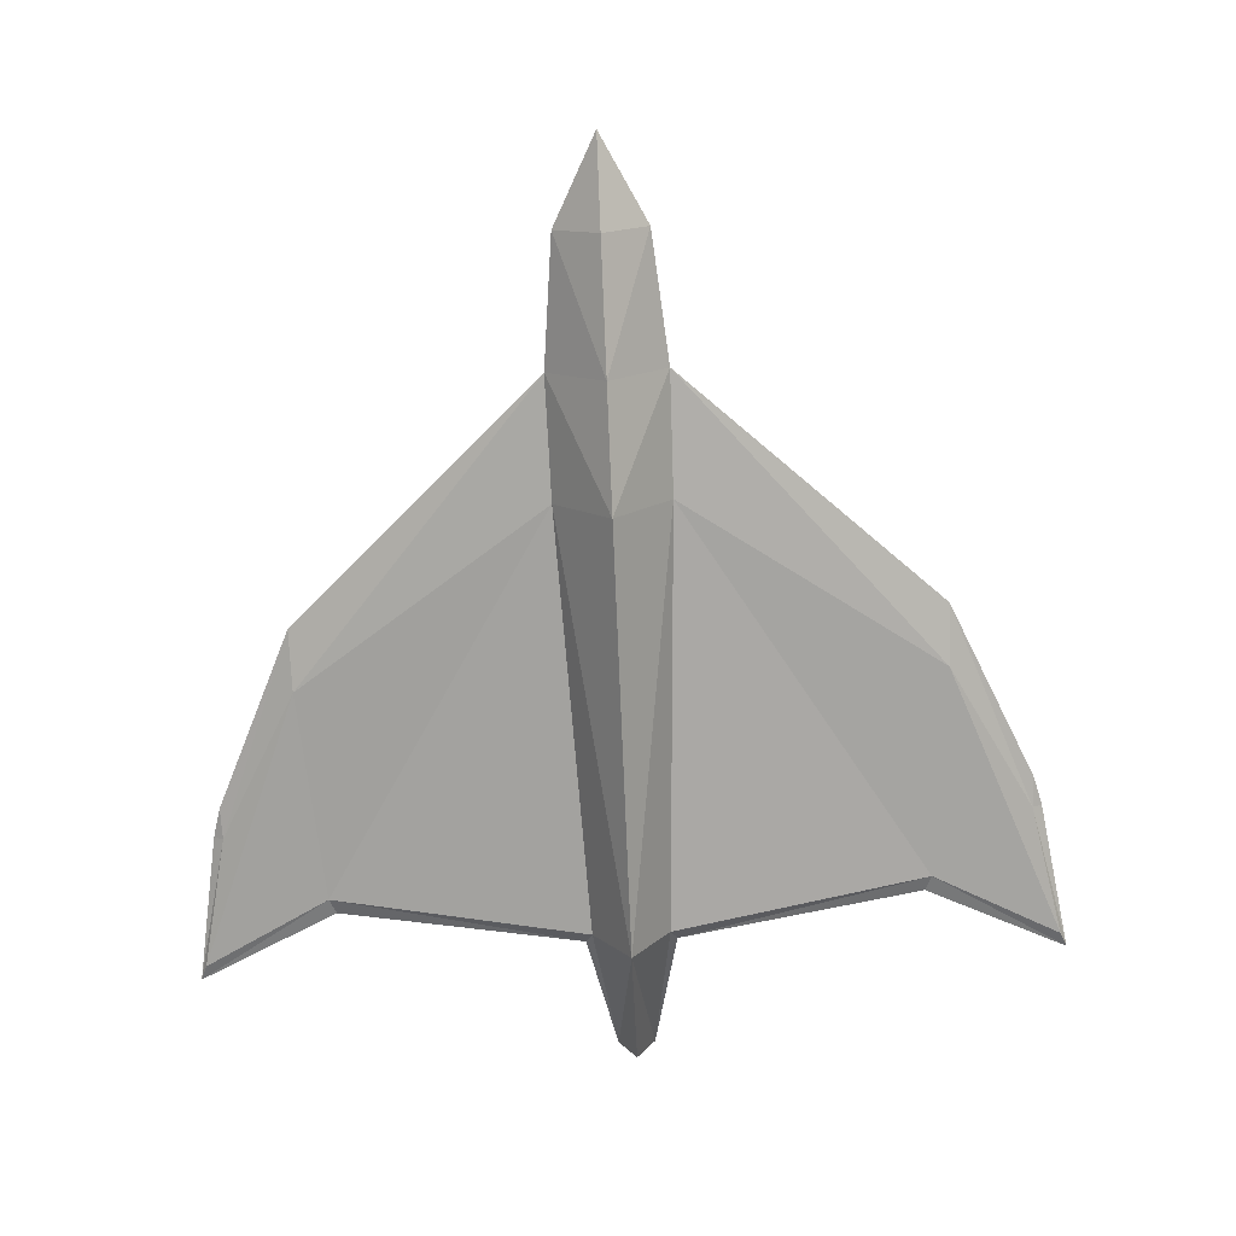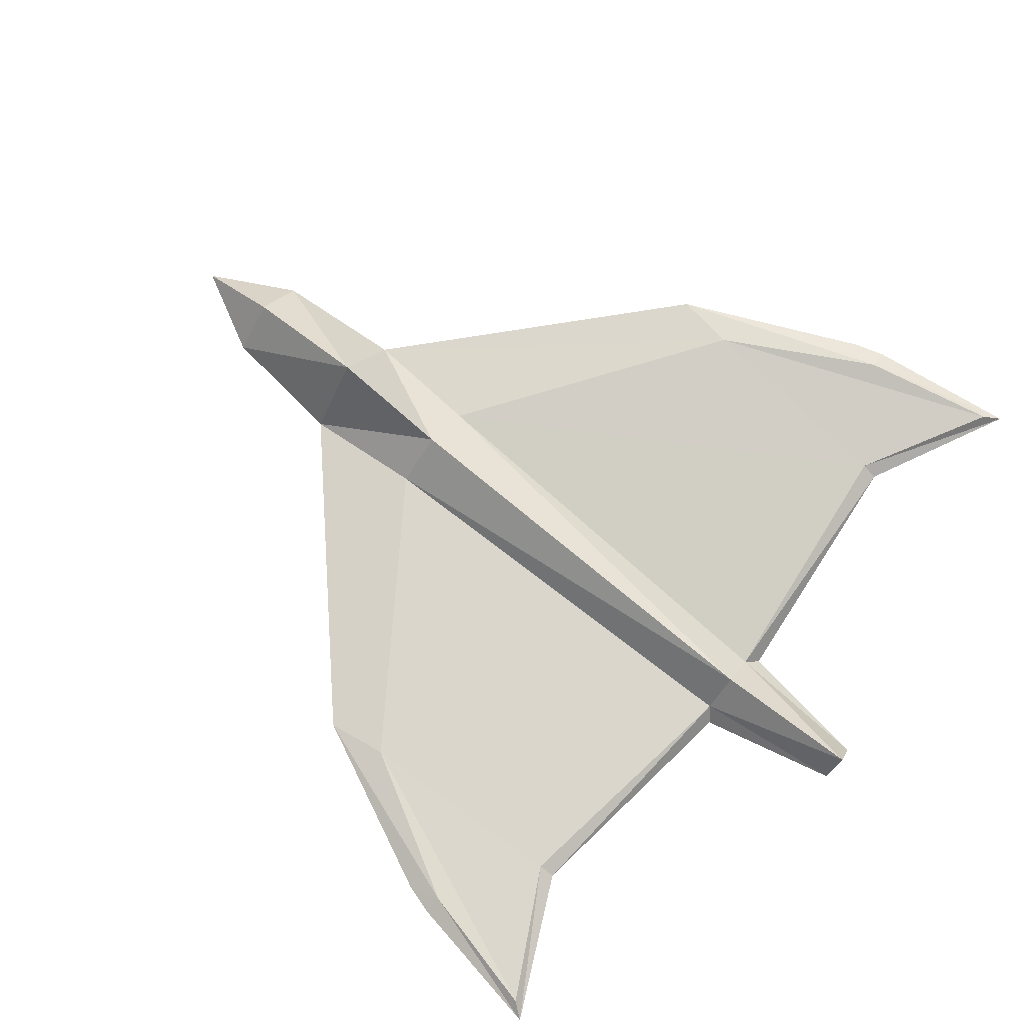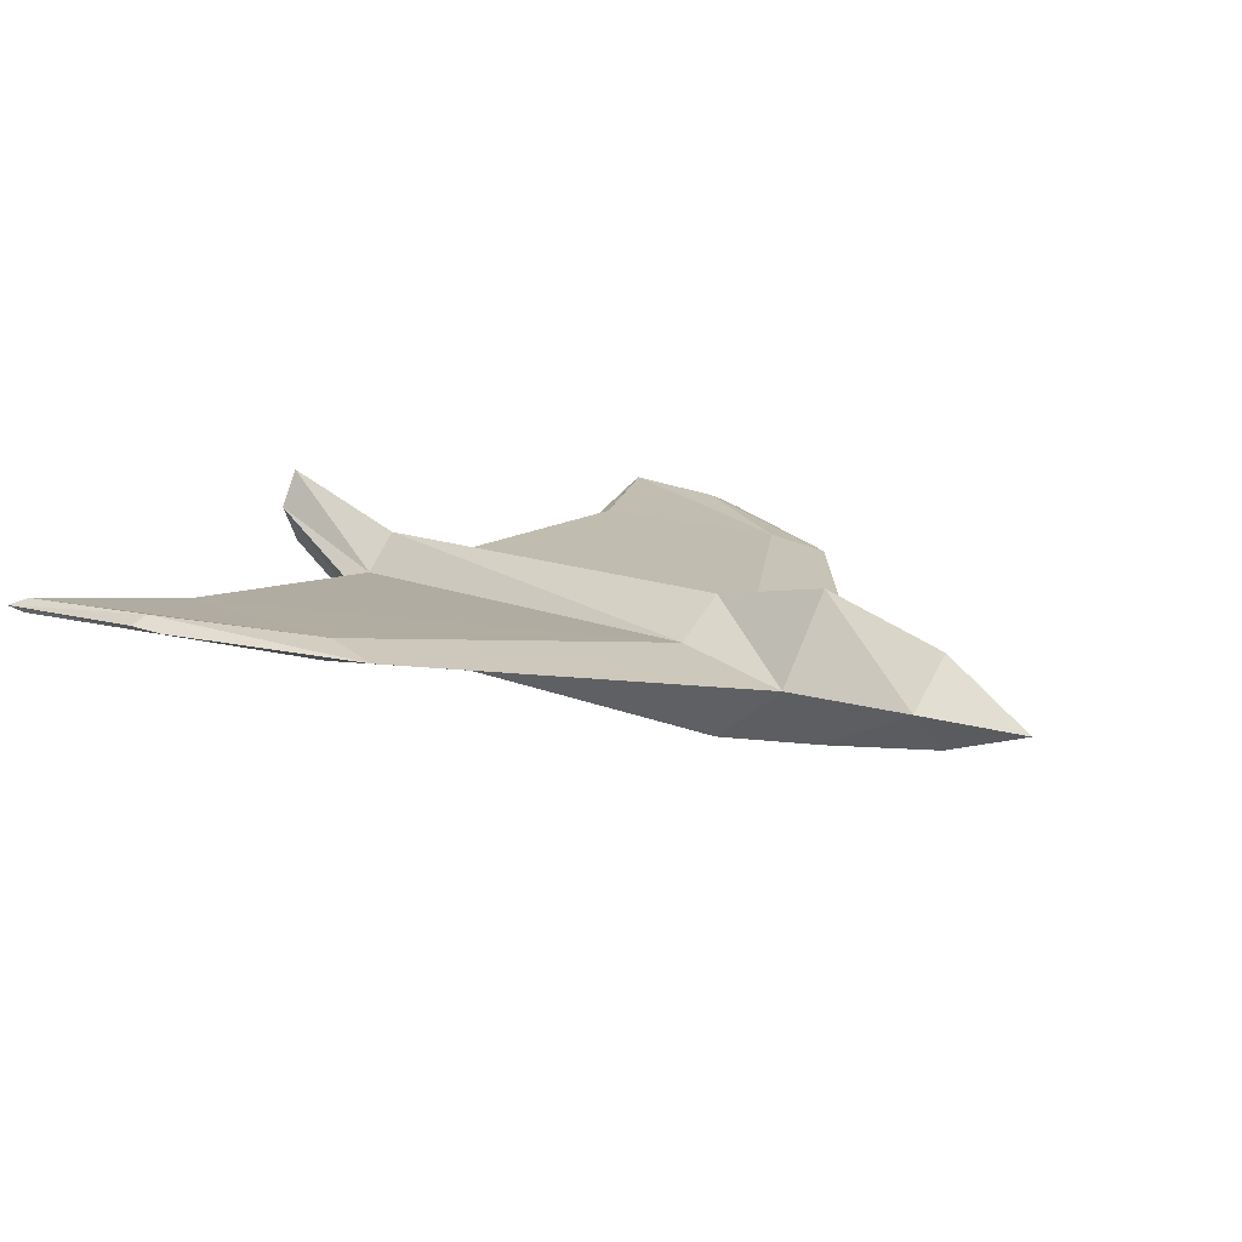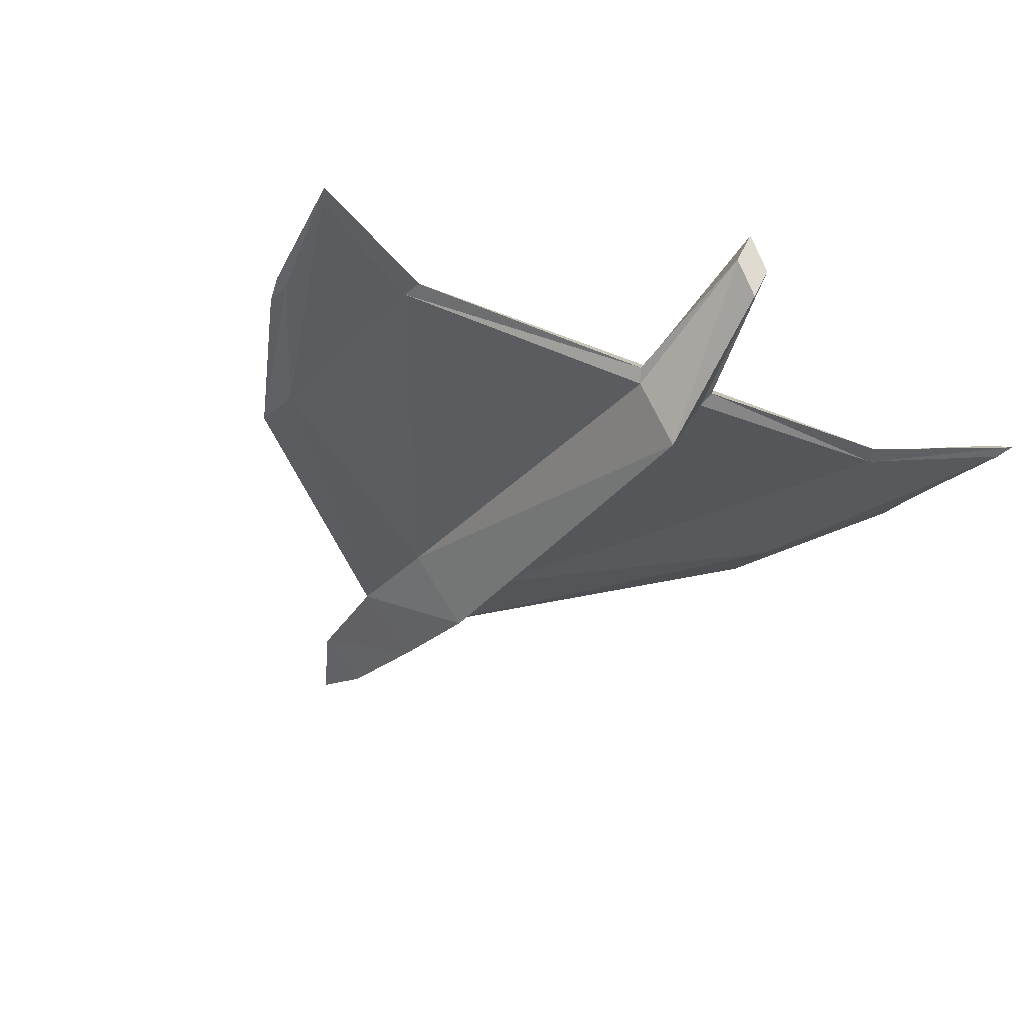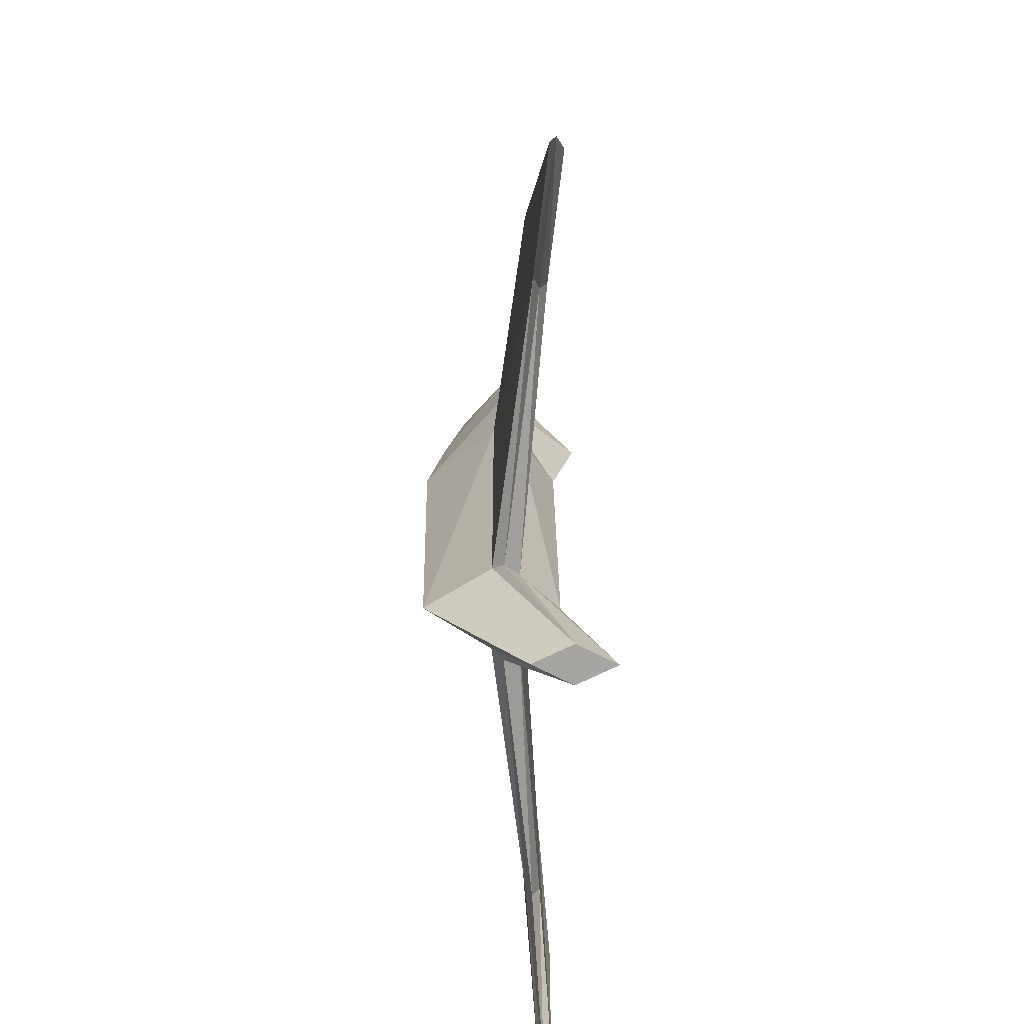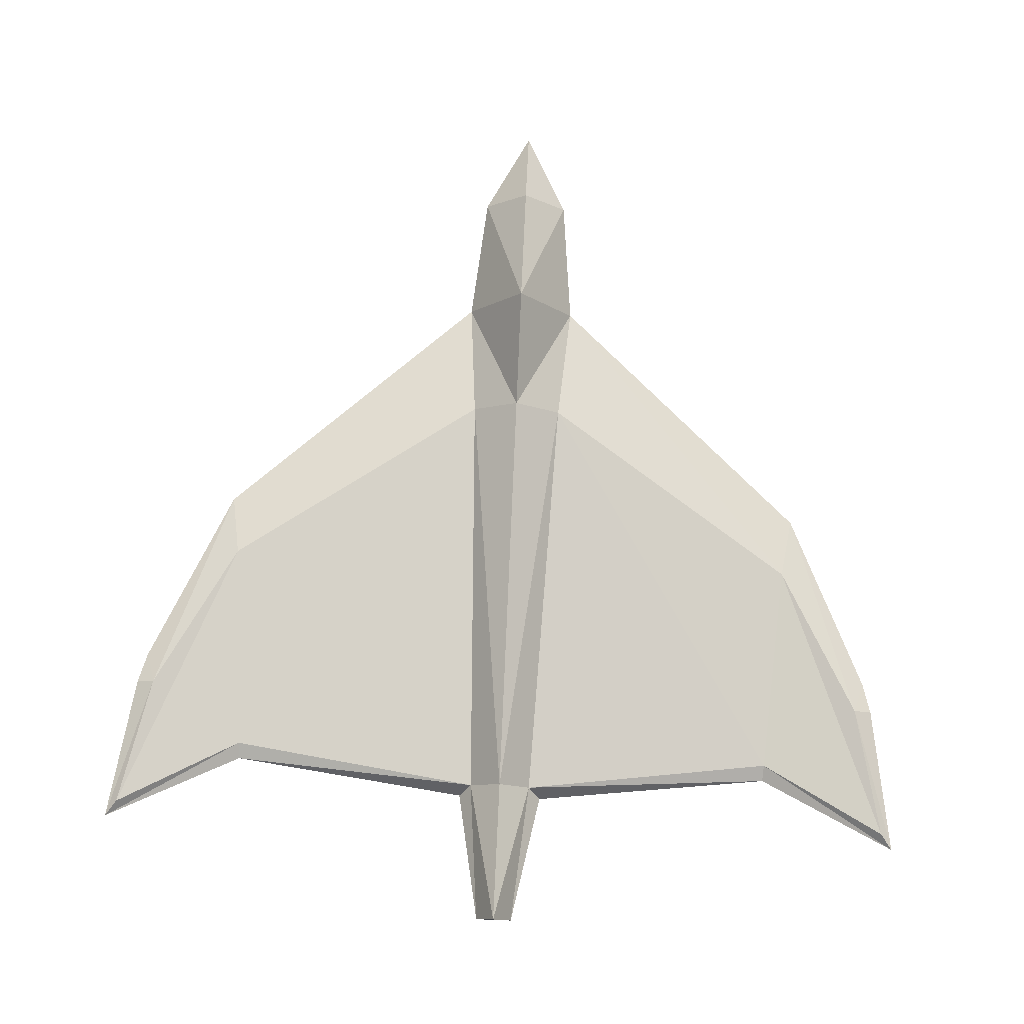
<metadata>
{"format":"obj","ext":"obj","renderer":"f3d","projection":"perspective","resolution":1024,"background":"white","views":[{"elev":-74.9,"azim":2.4,"up":"+Y"},{"elev":78.0,"azim":129.4,"up":"+Y"},{"elev":13.3,"azim":-48.1,"up":"+Y"},{"elev":-30.9,"azim":148.4,"up":"+Y"},{"elev":-73.8,"azim":89.5,"up":"+Z"},{"elev":78.7,"azim":-177.5,"up":"+Y"}]}
</metadata>
<code>
v 0.4457 -0.3487 -0.5656
v 0.3465 -0.3487 0.4344
v 0.3695 -0.181 -1.51
v 0.2927 -0.3749 -4.822
v 0.1429 0.1744 -5.948
v 0.4347 -0.3875 -1.51
v 0.2488 -0.1818 -4.822
v 0.3444 -0.2908 -4.908
v 2.433 -0.09879 -2.433
v 2.357 -0.01494 -2.905
v 2.28 -0.1119 -4.561
v 2.422 -0.1596 -2.905
v 2.236 -0.01531 -4.561
v 2.23 -0.06983 -4.687
v 3.064 -0.008339 -3.836
v 2.988 0.07551 -4.072
v 3.267 -0.0214 -5.099
v 3.053 -0.02773 -4.072
v 3.223 0.07514 -5.099
v 3.13 0.02062 -4.072
v 3.319 0.02062 -5.224
v 0 -0.816 -0.5656
v 0 -0.662 0.4344
v 0 0.000913 0.4344
v 0 0.2824 -0.5656
v -0.4457 -0.3487 -0.5656
v -0.3465 -0.3487 0.4344
v 0 -0.4387 1.121
v 0 0.1048 -1.51
v 0 -0.9355 -1.51
v -0.3695 -0.181 -1.51
v 0 0.1021 -4.822
v 0 -0.8511 -4.822
v -0.2927 -0.3749 -4.822
v 0 0.4659 -5.948
v 0 -0.1171 -5.948
v -0.1429 0.1744 -5.948
v -0.4347 -0.3875 -1.51
v -0.2488 -0.1818 -4.822
v -0.3444 -0.2908 -4.908
v -2.433 -0.09879 -2.433
v -2.357 -0.01494 -2.905
v -2.28 -0.1119 -4.561
v -2.422 -0.1596 -2.905
v -2.236 -0.01531 -4.561
v -2.23 -0.06983 -4.687
v -3.064 -0.008339 -3.836
v -2.988 0.07551 -4.072
v -3.267 -0.0214 -5.099
v -3.053 -0.02773 -4.072
v -3.223 0.07514 -5.099
v -3.13 0.02062 -4.072
v -3.319 0.02062 -5.224
f 2 23 22
f 3 7 32
f 2 1 25
f 1 3 29
f 1 22 30
f 2 24 28
f 23 2 28
f 6 30 33
f 7 5 35
f 33 36 5
f 1 6 12
f 6 4 11
f 8 5 7
f 7 13 14
f 8 14 11
f 5 8 4
f 9 12 18
f 12 11 17
f 13 19 21
f 11 14 21
f 3 10 13
f 1 9 10
f 15 20 16
f 21 19 16
f 20 15 18
f 18 17 21
f 10 16 19
f 9 15 16
f 5 36 35
f 22 23 27
f 32 39 31
f 27 24 25
f 29 31 26
f 26 38 30
f 27 28 24
f 23 28 27
f 38 34 33
f 35 37 39
f 37 36 33
f 26 41 44
f 38 44 43
f 40 39 37
f 46 45 39
f 43 46 40
f 37 34 40
f 41 47 50
f 44 50 49
f 53 51 45
f 43 49 53
f 45 42 31
f 42 41 26
f 47 48 52
f 53 52 48
f 52 50 47
f 53 49 50
f 51 48 42
f 48 47 41
f 37 35 36
f 1 2 22
f 29 3 32
f 24 2 25
f 25 1 29
f 6 1 30
f 4 6 33
f 32 7 35
f 4 33 5
f 9 1 12
f 12 6 11
f 8 7 14
f 4 8 11
f 15 9 18
f 18 12 17
f 14 13 21
f 17 11 21
f 7 3 13
f 3 1 10
f 20 21 16
f 20 18 21
f 13 10 19
f 10 9 16
f 26 22 27
f 29 32 31
f 26 27 25
f 25 29 26
f 22 26 30
f 30 38 33
f 32 35 39
f 34 37 33
f 38 26 44
f 34 38 43
f 40 46 39
f 34 43 40
f 44 41 50
f 43 44 49
f 46 53 45
f 46 43 53
f 39 45 31
f 31 42 26
f 51 53 48
f 52 53 50
f 45 51 42
f 42 48 41

</code>
